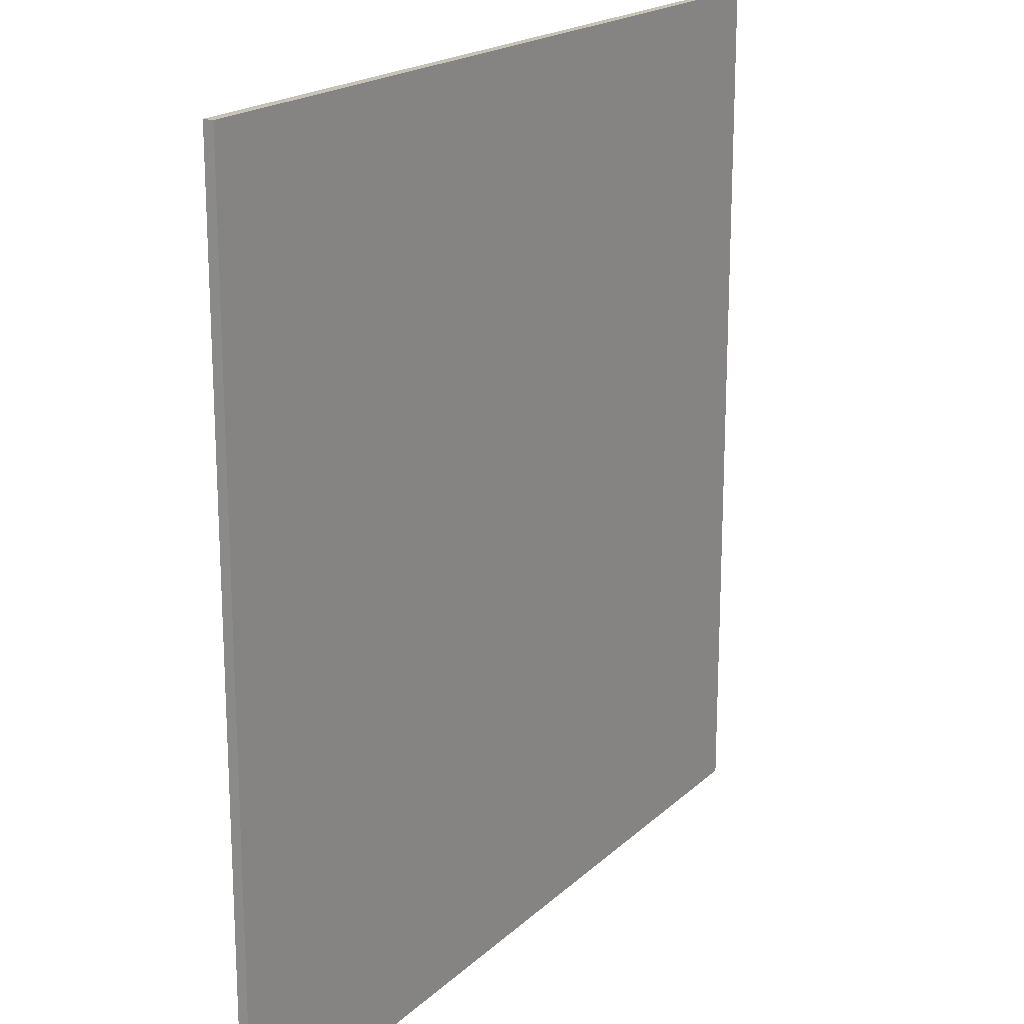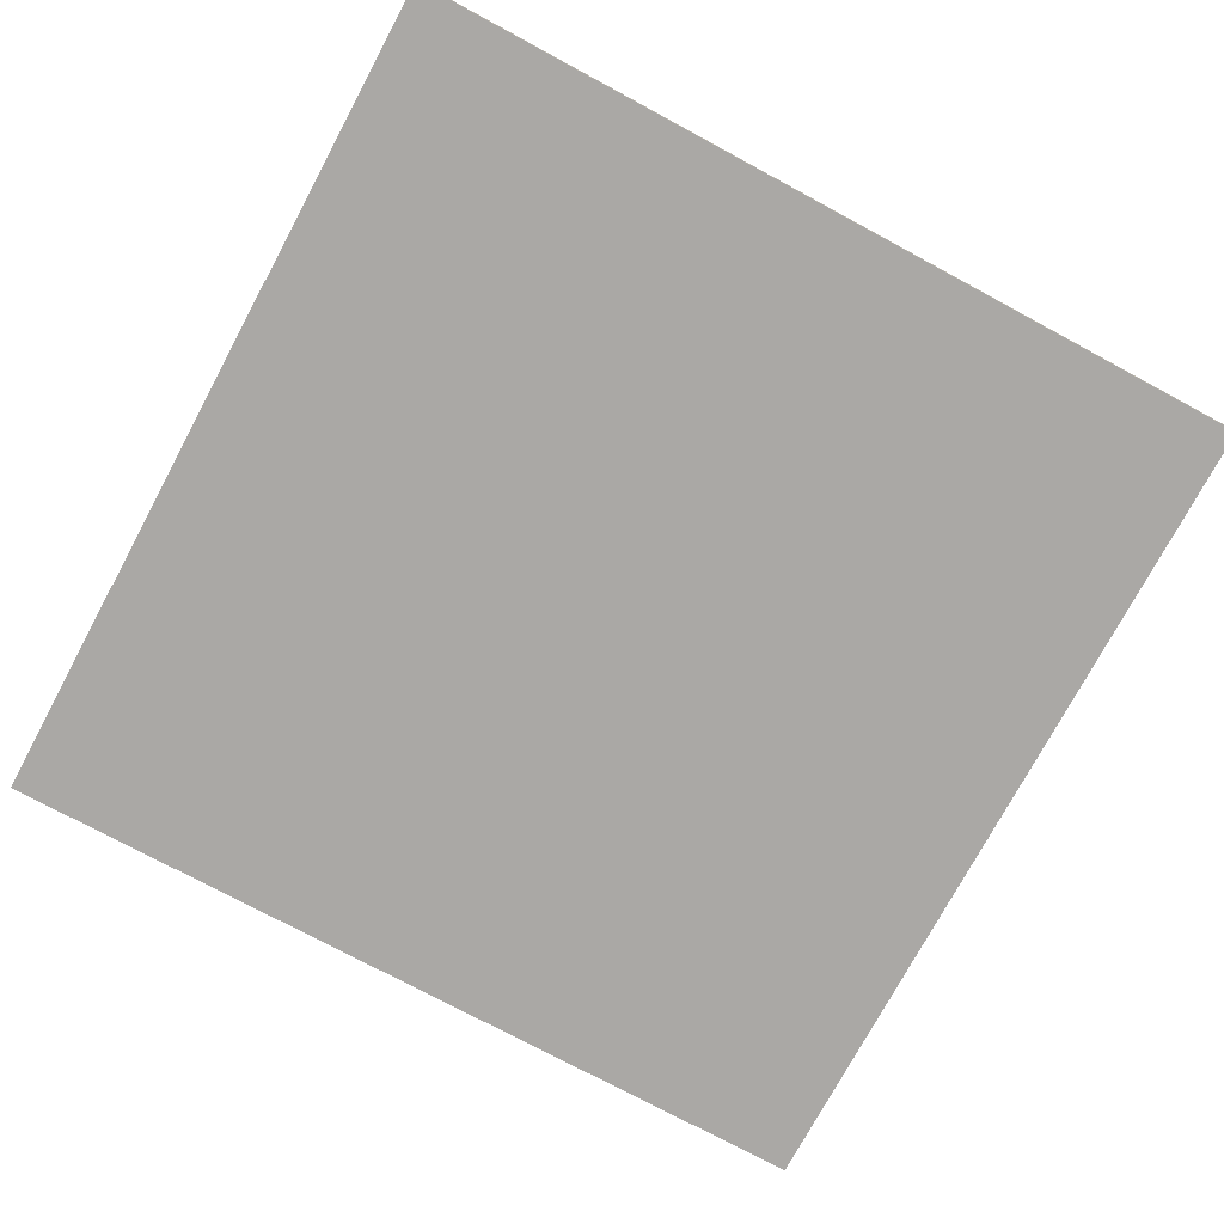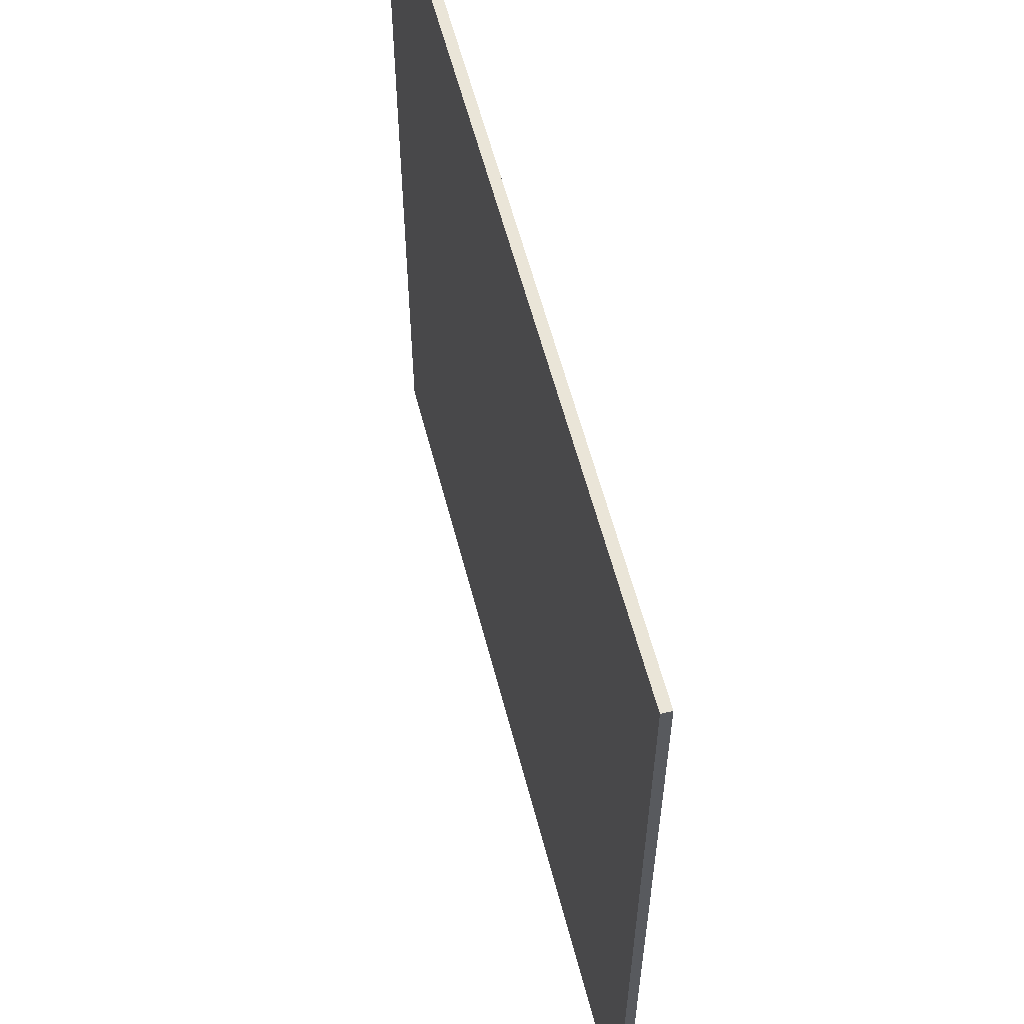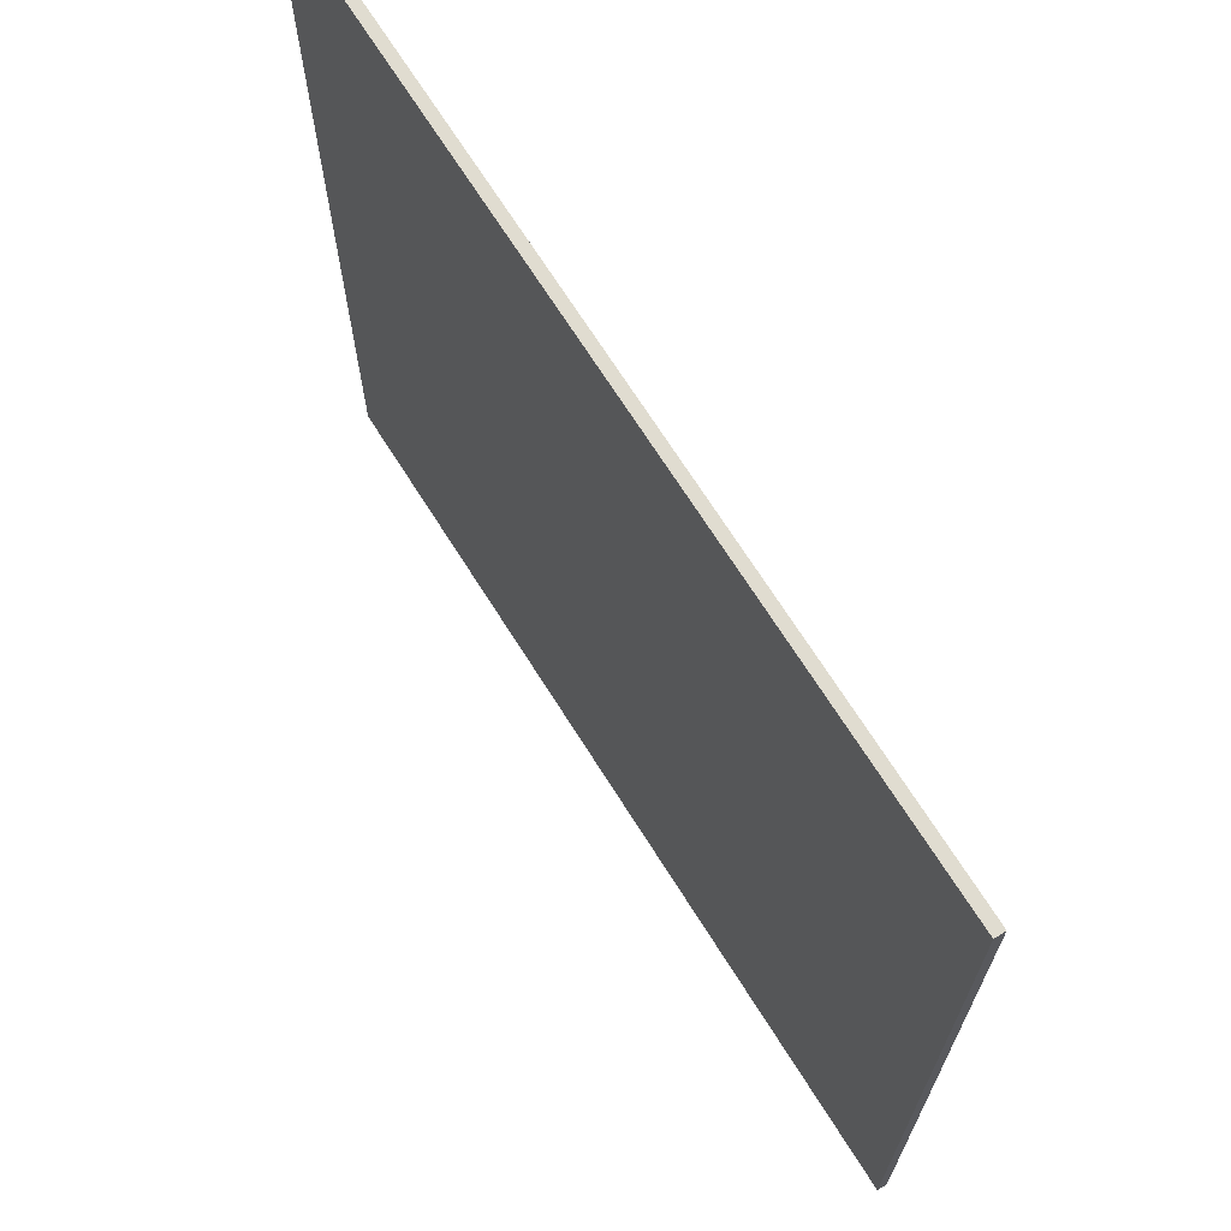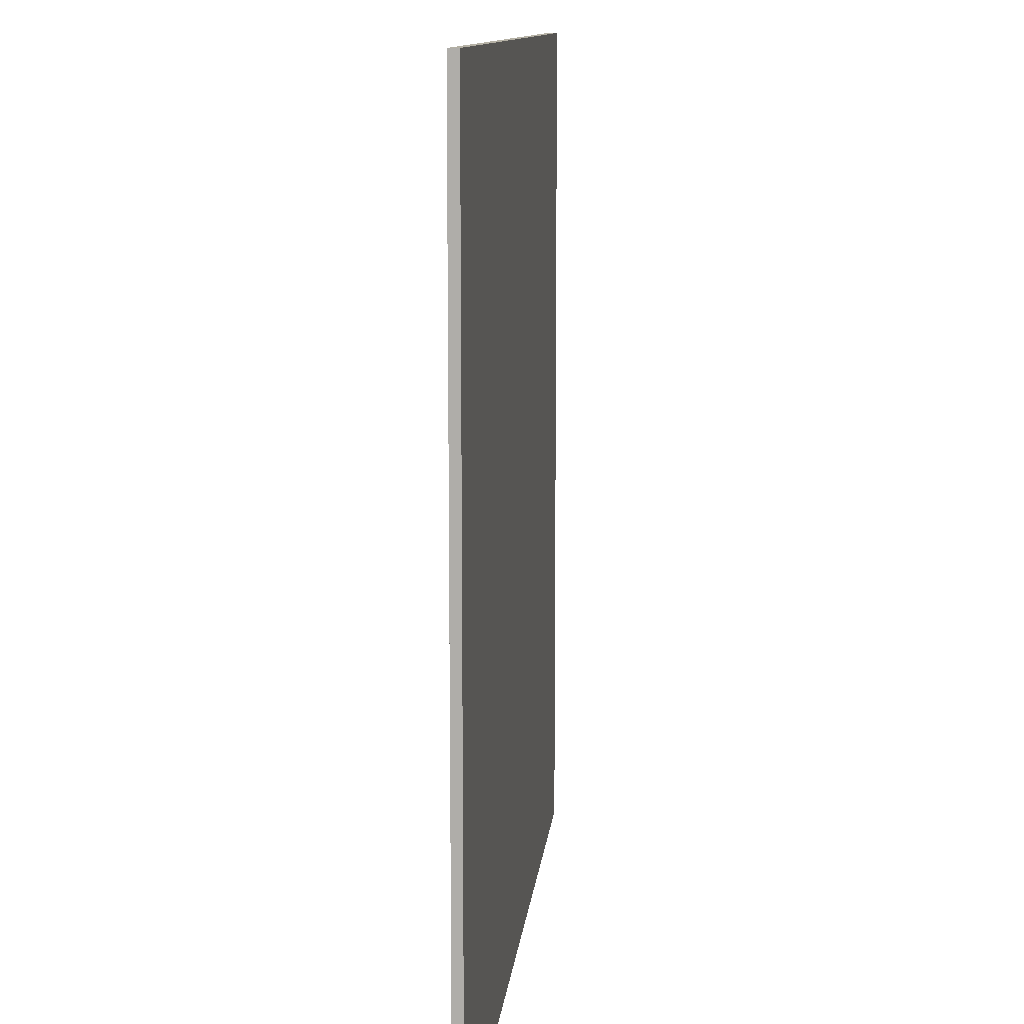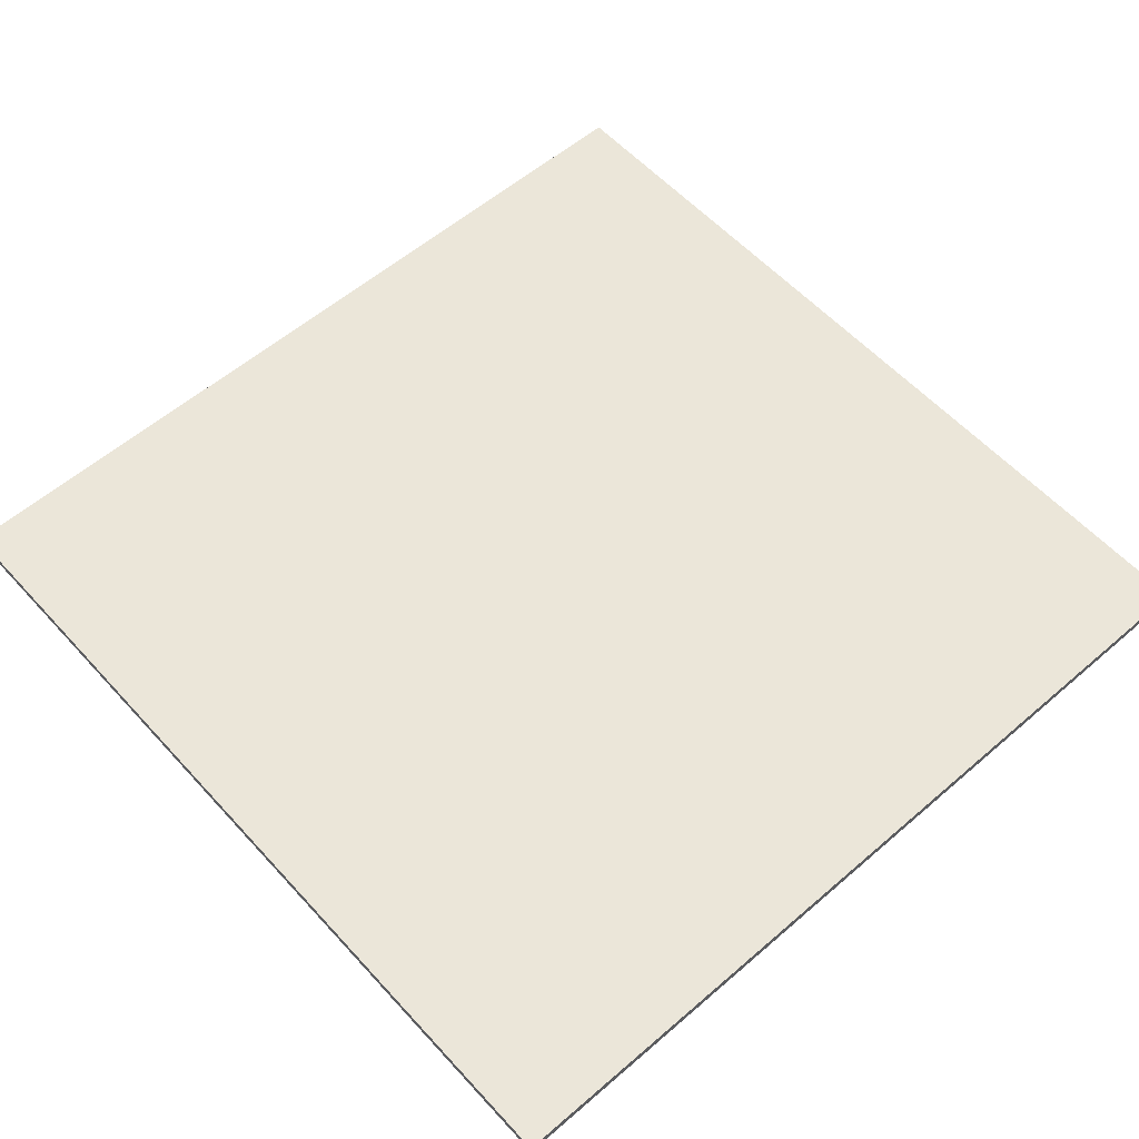
<metadata>
{"format":"obj","ext":"obj","renderer":"f3d","projection":"perspective","resolution":1024,"background":"white","views":[{"elev":18.9,"azim":121.2,"up":"+Z"},{"elev":-75.2,"azim":-28.3,"up":"+Y"},{"elev":59.4,"azim":-104.5,"up":"+Z"},{"elev":69.5,"azim":-122.2,"up":"+Z"},{"elev":11.4,"azim":95.7,"up":"+Z"},{"elev":57.5,"azim":48.2,"up":"+Y"}]}
</metadata>
<code>
v 0.55 0 0.55
v 0.55 0 -0.55
v -0.55 0 -0.55
v -0.55 0 0.55
v -0.55 -0.0125 0.55
v 0.55 -0.0125 0.55
v 0.55 0 0.55
v -0.55 0 0.55
v -0.55 -0.0125 -0.55
v -0.55 -0.0125 0.55
v -0.55 0 0.55
v -0.55 0 -0.55
v 0.55 -0.0125 -0.55
v -0.55 -0.0125 -0.55
v -0.55 0 -0.55
v 0.55 0 -0.55
v 0.55 -0.0125 0.55
v 0.55 -0.0125 -0.55
v 0.55 0 -0.55
v 0.55 0 0.55
v 0 -0.0125 -0.1625
v 0 -0.0125 -0.3625
v 0.1414 -0.0125 -0.3039
v 0 -0.0125 -0.1625
v 0.1414 -0.0125 -0.3039
v 0.2 -0.0125 -0.1625
v 0 -0.0125 -0.1625
v 0.2 -0.0125 -0.1625
v 0.1414 -0.0125 -0.02108
v 0 -0.0125 -0.1625
v 0.1414 -0.0125 -0.02108
v 0 -0.0125 0.0375
v 0 -0.0125 -0.1625
v 0 -0.0125 0.0375
v -0.1414 -0.0125 -0.02108
v 0 -0.0125 -0.1625
v -0.1414 -0.0125 -0.02108
v -0.2 -0.0125 -0.1625
v 0 -0.0125 -0.1625
v -0.2 -0.0125 -0.1625
v -0.1414 -0.0125 -0.3039
v 0 -0.0125 -0.1625
v -0.1414 -0.0125 -0.3039
v 0 -0.0125 -0.3625
v 0.2 -0.0125 -0.3625
v 0.1414 -0.0125 -0.3039
v 0 -0.0125 -0.3625
v 0.2 -0.0125 -0.3625
v 0.2 -0.0125 -0.1625
v 0.1414 -0.0125 -0.3039
v 0.2 -0.0125 0.0375
v 0.1414 -0.0125 -0.02108
v 0.2 -0.0125 -0.1625
v 0.2 -0.0125 0.0375
v 0 -0.0125 0.0375
v 0.1414 -0.0125 -0.02108
v -0.2 -0.0125 0.0375
v -0.1414 -0.0125 -0.02108
v 0 -0.0125 0.0375
v -0.2 -0.0125 0.0375
v -0.2 -0.0125 -0.1625
v -0.1414 -0.0125 -0.02108
v -0.2 -0.0125 -0.3625
v -0.1414 -0.0125 -0.3039
v -0.2 -0.0125 -0.1625
v -0.2 -0.0125 -0.3625
v 0 -0.0125 -0.3625
v -0.1414 -0.0125 -0.3039
v 0.1125 -0.0125 0.2125
v 0.1 -0.0125 0.2375
v 0 -0.0125 0.25
v 0 -0.0125 0.25
v 0.1 -0.0125 0.1625
v 0.1125 -0.0125 0.2125
v 0.0625 -0.0125 0.1375
v 0.1 -0.0125 0.1625
v 0 -0.0125 0.25
v 0 -0.0125 0.25
v 0 -0.0125 0.1125
v 0.0625 -0.0125 0.1375
v 0.175 -0.0125 0.1125
v 0.0625 -0.0125 0.1375
v 0 -0.0125 0.1125
v 0.175 -0.0125 0.1125
v 0.175 -0.0125 0.175
v 0.1 -0.0125 0.1625
v 0.0625 -0.0125 0.1375
v 0 -0.0125 0.4
v 0 -0.0125 0.25
v 0.1 -0.0125 0.2375
v 0.125 -0.0125 0.3875
v 0.175 -0.0125 0.175
v 0.1875 -0.0125 0.2
v 0.1125 -0.0125 0.2125
v 0.1 -0.0125 0.1625
v 0.1125 -0.0125 0.2125
v 0.2875 -0.0125 0.35
v 0.125 -0.0125 0.3875
v 0.1 -0.0125 0.2375
v 0.2875 -0.0125 0.35
v 0.1125 -0.0125 0.2125
v 0.1875 -0.0125 0.2
v 0.2125 -0.0125 0.2125
v 0.2125 -0.0125 0.2125
v 0.2625 -0.0125 0.175
v 0.375 -0.0125 0.3
v 0.2875 -0.0125 0.35
v 0.3 -0.0125 0.125
v 0.4375 -0.0125 0.2375
v 0.375 -0.0125 0.3
v 0.2625 -0.0125 0.175
v 0.3 -0.0125 0.125
v 0.3125 -0.0125 0.0625
v 0.5125 -0.0125 0.125
v 0.4375 -0.0125 0.2375
v 0.3125 -0.0125 0.0625
v 0.3125 -0.0125 -0.025
v 0.5125 -0.0125 -0.025
v 0.5125 -0.0125 0.125
v 0.2625 -0.0125 0.175
v 0.2125 -0.0125 0.2125
v 0.1875 -0.0125 0.2
v 0.175 -0.0125 0.175
v 0.175 -0.0125 0.175
v 0.175 -0.0125 0.1125
v 0.3 -0.0125 0.125
v 0.2625 -0.0125 0.175
v 0.175 -0.0125 0.1125
v 0.2 -0.0125 0.0375
v 0.3125 -0.0125 0.0625
v 0.3 -0.0125 0.125
v 0.2 -0.0125 0.0375
v 0.25 -0.0125 -0.0375
v 0.3125 -0.0125 -0.025
v 0.3125 -0.0125 0.0625
v 0.5125 -0.0125 -0.025
v 0.3125 -0.0125 -0.025
v 0.25 -0.0125 -0.0375
v 0.3 -0.0125 -0.1
v 0.3 -0.0125 -0.1
v 0.3625 -0.0125 -0.1875
v 0.5125 -0.0125 -0.025
v 0.5125 -0.0125 -0.025
v 0.3625 -0.0125 -0.1875
v 0.4125 -0.0125 -0.3
v 0.4125 -0.0125 -0.3
v 0.4375 -0.0125 -0.4
v 0.5125 -0.0125 -0.025
v 0.425 -0.0125 -0.45
v 0.55 -0.0125 -0.55
v 0.4375 -0.0125 -0.4
v 0.4375 -0.0125 -0.4
v 0.55 -0.0125 -0.55
v 0.5125 -0.0125 -0.025
v 0.55 -0.0125 0.55
v 0.5125 -0.0125 0.125
v 0.5125 -0.0125 -0.025
v 0.55 -0.0125 -0.55
v 0.55 -0.0125 0.55
v 0.4375 -0.0125 0.2375
v 0.5125 -0.0125 0.125
v 0.375 -0.0125 0.3
v 0.4375 -0.0125 0.2375
v 0.55 -0.0125 0.55
v 0.2875 -0.0125 0.35
v 0.375 -0.0125 0.3
v 0.55 -0.0125 0.55
v 0 -0.0125 0.25
v -0.1 -0.0125 0.2375
v -0.1125 -0.0125 0.2125
v -0.1125 -0.0125 0.2125
v -0.1 -0.0125 0.1625
v 0 -0.0125 0.25
v 0 -0.0125 0.25
v -0.1 -0.0125 0.1625
v -0.0625 -0.0125 0.1375
v -0.0625 -0.0125 0.1375
v 0 -0.0125 0.1125
v 0 -0.0125 0.25
v 0 -0.0125 0.1125
v -0.0625 -0.0125 0.1375
v -0.175 -0.0125 0.1125
v -0.0625 -0.0125 0.1375
v -0.1 -0.0125 0.1625
v -0.175 -0.0125 0.175
v -0.175 -0.0125 0.1125
v -0.125 -0.0125 0.3875
v -0.1 -0.0125 0.2375
v 0 -0.0125 0.25
v 0 -0.0125 0.4
v -0.1 -0.0125 0.1625
v -0.1125 -0.0125 0.2125
v -0.1875 -0.0125 0.2
v -0.175 -0.0125 0.175
v -0.1 -0.0125 0.2375
v -0.125 -0.0125 0.3875
v -0.2875 -0.0125 0.35
v -0.1125 -0.0125 0.2125
v -0.2125 -0.0125 0.2125
v -0.1875 -0.0125 0.2
v -0.1125 -0.0125 0.2125
v -0.2875 -0.0125 0.35
v -0.2875 -0.0125 0.35
v -0.375 -0.0125 0.3
v -0.2625 -0.0125 0.175
v -0.2125 -0.0125 0.2125
v -0.2625 -0.0125 0.175
v -0.375 -0.0125 0.3
v -0.4375 -0.0125 0.2375
v -0.3 -0.0125 0.125
v -0.4375 -0.0125 0.2375
v -0.5125 -0.0125 0.125
v -0.3125 -0.0125 0.0625
v -0.3 -0.0125 0.125
v -0.5125 -0.0125 0.125
v -0.5125 -0.0125 -0.025
v -0.3125 -0.0125 -0.025
v -0.3125 -0.0125 0.0625
v -0.175 -0.0125 0.175
v -0.1875 -0.0125 0.2
v -0.2125 -0.0125 0.2125
v -0.2625 -0.0125 0.175
v -0.2625 -0.0125 0.175
v -0.3 -0.0125 0.125
v -0.175 -0.0125 0.1125
v -0.175 -0.0125 0.175
v -0.3 -0.0125 0.125
v -0.3125 -0.0125 0.0625
v -0.2 -0.0125 0.0375
v -0.175 -0.0125 0.1125
v -0.3125 -0.0125 0.0625
v -0.3125 -0.0125 -0.025
v -0.25 -0.0125 -0.0375
v -0.2 -0.0125 0.0375
v -0.3 -0.0125 -0.1
v -0.25 -0.0125 -0.0375
v -0.3125 -0.0125 -0.025
v -0.5125 -0.0125 -0.025
v -0.5125 -0.0125 -0.025
v -0.3625 -0.0125 -0.1875
v -0.3 -0.0125 -0.1
v -0.4125 -0.0125 -0.3
v -0.3625 -0.0125 -0.1875
v -0.5125 -0.0125 -0.025
v -0.5125 -0.0125 -0.025
v -0.4375 -0.0125 -0.4
v -0.4125 -0.0125 -0.3
v -0.4375 -0.0125 -0.4
v -0.55 -0.0125 -0.55
v -0.425 -0.0125 -0.45
v -0.5125 -0.0125 -0.025
v -0.55 -0.0125 -0.55
v -0.4375 -0.0125 -0.4
v -0.55 -0.0125 -0.55
v -0.5125 -0.0125 -0.025
v -0.5125 -0.0125 0.125
v -0.55 -0.0125 0.55
v -0.5125 -0.0125 0.125
v -0.4375 -0.0125 0.2375
v -0.55 -0.0125 0.55
v -0.55 -0.0125 0.55
v -0.4375 -0.0125 0.2375
v -0.375 -0.0125 0.3
v -0.55 -0.0125 0.55
v -0.375 -0.0125 0.3
v -0.2875 -0.0125 0.35
v 0 -0.0125 0.4
v -0.55 -0.0125 0.55
v -0.125 -0.0125 0.3875
v -0.55 -0.0125 0.55
v -0.2875 -0.0125 0.35
v -0.125 -0.0125 0.3875
v -0.175 -0.0125 0.1125
v -0.2 -0.0125 0.0375
v 0 -0.0125 0.0375
v 0 -0.0125 0.1125
v 0 -0.0125 0.1125
v 0 -0.0125 0.0375
v 0.2 -0.0125 0.0375
v 0.175 -0.0125 0.1125
v -0.2 -0.0125 0.0375
v -0.25 -0.0125 -0.0375
v -0.2 -0.0125 -0.1625
v 0.2 -0.0125 0.0375
v 0.2 -0.0125 -0.1625
v 0.25 -0.0125 -0.0375
v -0.2 -0.0125 -0.1625
v -0.25 -0.0125 -0.0375
v -0.3 -0.0125 -0.1
v -0.3625 -0.0125 -0.1875
v 0.25 -0.0125 -0.0375
v 0.2 -0.0125 -0.1625
v 0.3625 -0.0125 -0.1875
v 0.3 -0.0125 -0.1
v -0.2 -0.0125 -0.3625
v -0.2 -0.0125 -0.1625
v -0.3625 -0.0125 -0.1875
v -0.4125 -0.0125 -0.3
v 0.2 -0.0125 -0.1625
v 0.2 -0.0125 -0.3625
v 0.4125 -0.0125 -0.3
v 0.3625 -0.0125 -0.1875
v -0.425 -0.0125 -0.45
v -0.2 -0.0125 -0.3625
v -0.4125 -0.0125 -0.3
v -0.4375 -0.0125 -0.4
v 0.4125 -0.0125 -0.3
v 0.2 -0.0125 -0.3625
v 0.425 -0.0125 -0.45
v 0.4375 -0.0125 -0.4
v 0 -0.0125 -0.3625
v -0.2 -0.0125 -0.3625
v -0.425 -0.0125 -0.45
v 0.425 -0.0125 -0.45
v 0 -0.0125 -0.3625
v 0.425 -0.0125 -0.45
v 0.2 -0.0125 -0.3625
v 0.425 -0.0125 -0.45
v -0.425 -0.0125 -0.45
v -0.55 -0.0125 -0.55
v 0.55 -0.0125 -0.55
v -0.55 -0.0125 0.55
v 0 -0.0125 0.4
v 0.55 -0.0125 0.55
v 0.55 -0.0125 0.55
v 0 -0.0125 0.4
v 0.125 -0.0125 0.3875
v 0.55 -0.0125 0.55
v 0.125 -0.0125 0.3875
v 0.2875 -0.0125 0.35
g mesh59379
f 1 2 3
f 3 4 1
f 5 6 7
f 7 8 5
f 9 10 11
f 11 12 9
f 13 14 15
f 15 16 13
f 17 18 19
f 19 20 17
g mesh59382
f 21 22 23
f 24 25 26
f 27 28 29
f 30 31 32
f 33 34 35
f 36 37 38
f 39 40 41
f 42 43 44
g mesh59384
f 45 46 47
f 48 49 50
f 51 52 53
f 54 55 56
f 57 58 59
f 60 61 62
f 63 64 65
f 66 67 68
f 69 70 71
f 72 73 74
f 75 76 77
f 78 79 80
f 81 82 83
f 84 85 86
f 86 87 84
f 88 89 90
f 90 91 88
f 92 93 94
f 94 95 92
f 96 97 98
f 98 99 96
f 100 101 102
f 102 103 100
f 104 105 106
f 106 107 104
f 108 109 110
f 110 111 108
f 112 113 114
f 114 115 112
f 116 117 118
f 118 119 116
f 120 121 122
f 122 123 120
f 124 125 126
f 126 127 124
f 128 129 130
f 130 131 128
f 132 133 134
f 134 135 132
f 136 137 138
f 138 139 136
f 140 141 142
f 143 144 145
f 146 147 148
f 149 150 151
f 152 153 154
f 155 156 157
f 157 158 155
f 159 160 161
f 162 163 164
f 165 166 167
f 168 169 170
f 171 172 173
f 174 175 176
f 177 178 179
f 180 181 182
f 183 184 185
f 185 186 183
f 187 188 189
f 189 190 187
f 191 192 193
f 193 194 191
f 195 196 197
f 197 198 195
f 199 200 201
f 201 202 199
f 203 204 205
f 205 206 203
f 207 208 209
f 209 210 207
f 211 212 213
f 213 214 211
f 215 216 217
f 217 218 215
f 219 220 221
f 221 222 219
f 223 224 225
f 225 226 223
f 227 228 229
f 229 230 227
f 231 232 233
f 233 234 231
f 235 236 237
f 237 238 235
f 239 240 241
f 242 243 244
f 245 246 247
f 248 249 250
f 251 252 253
f 254 255 256
f 256 257 254
f 258 259 260
f 261 262 263
f 264 265 266
f 267 268 269
f 270 271 272
f 273 274 275
f 275 276 273
f 277 278 279
f 279 280 277
f 281 282 283
f 284 285 286
f 287 288 289
f 289 290 287
f 291 292 293
f 293 294 291
f 295 296 297
f 297 298 295
f 299 300 301
f 301 302 299
f 303 304 305
f 305 306 303
f 307 308 309
f 309 310 307
f 311 312 313
f 313 314 311
f 315 316 317
f 318 319 320
f 320 321 318
f 322 323 324
f 325 326 327
f 328 329 330

</code>
